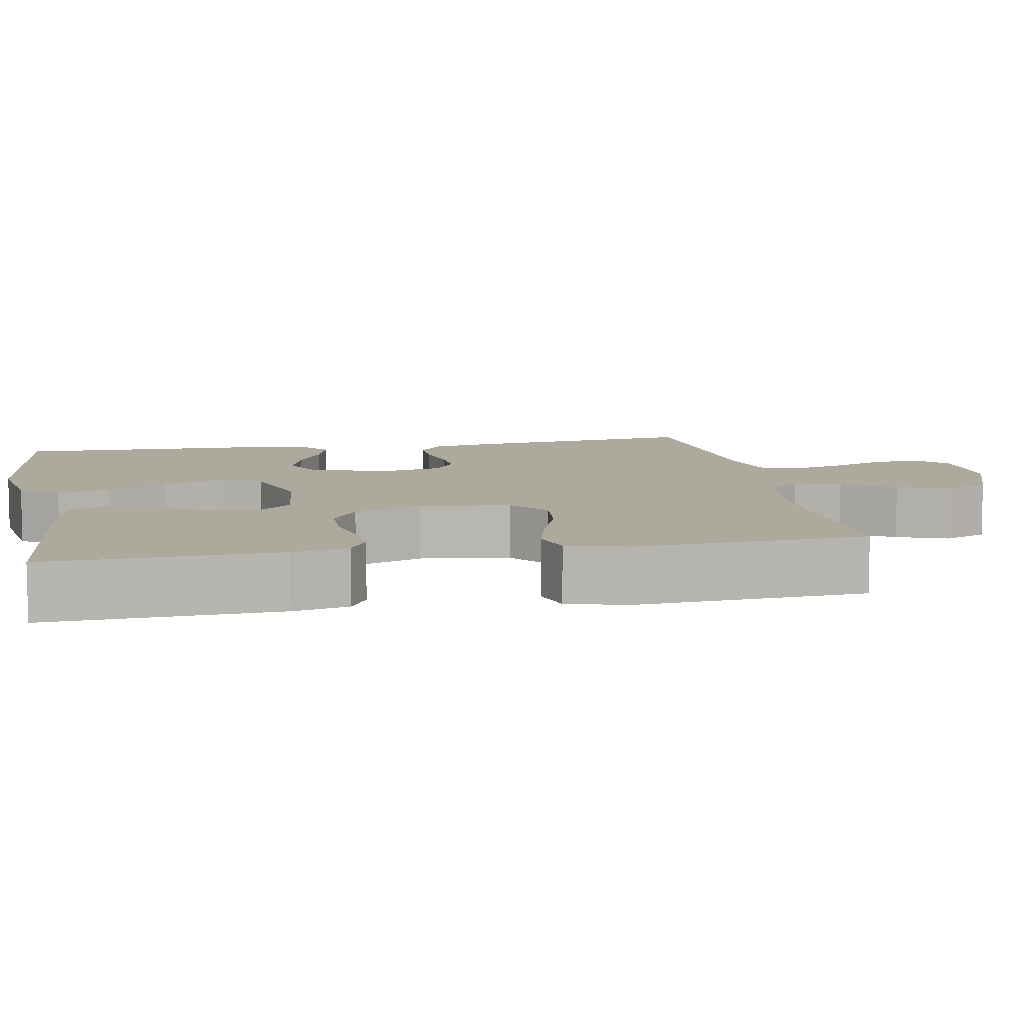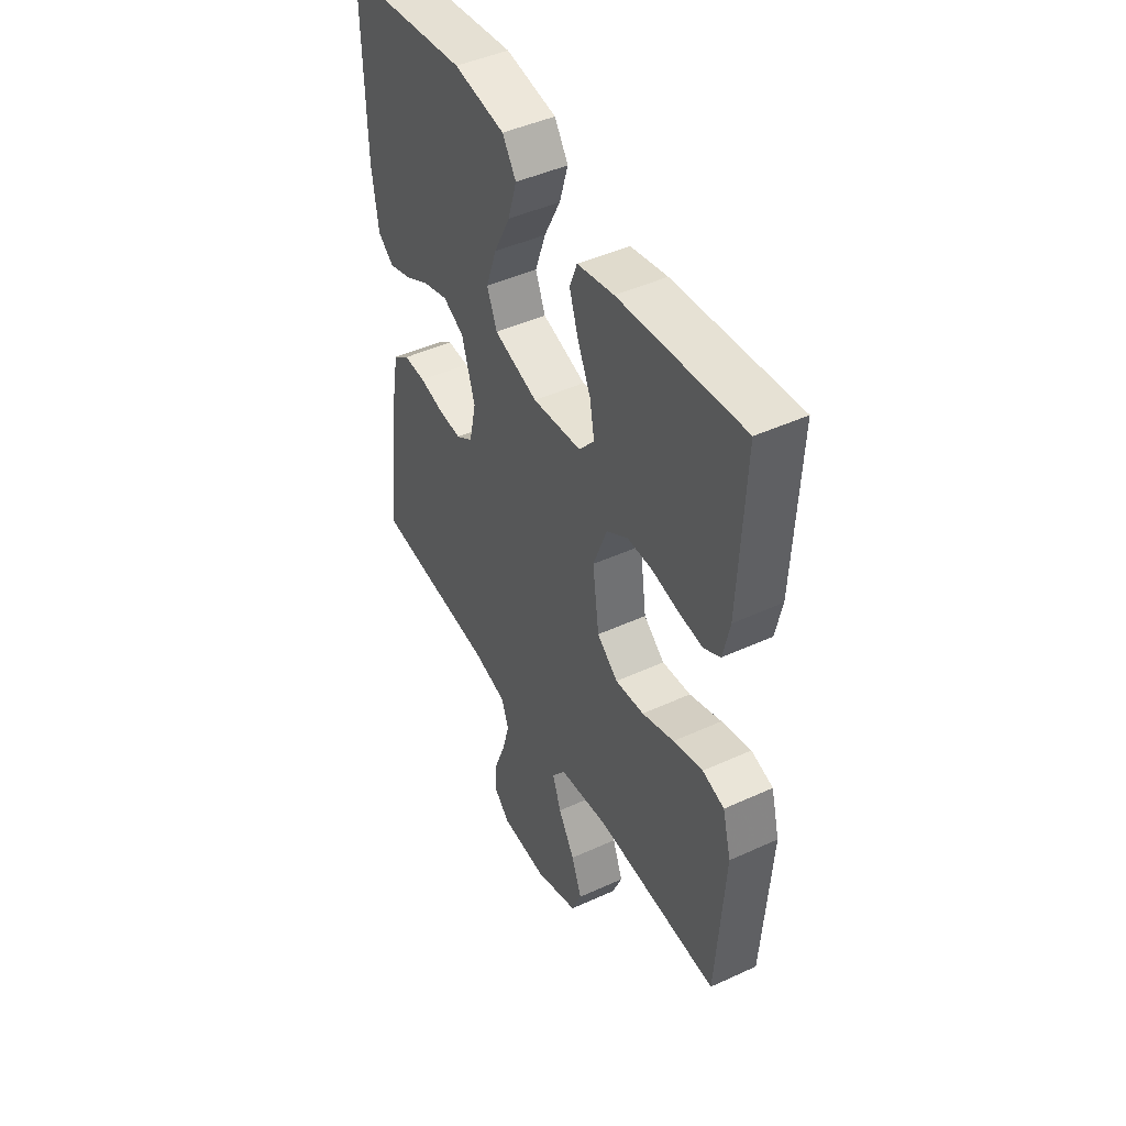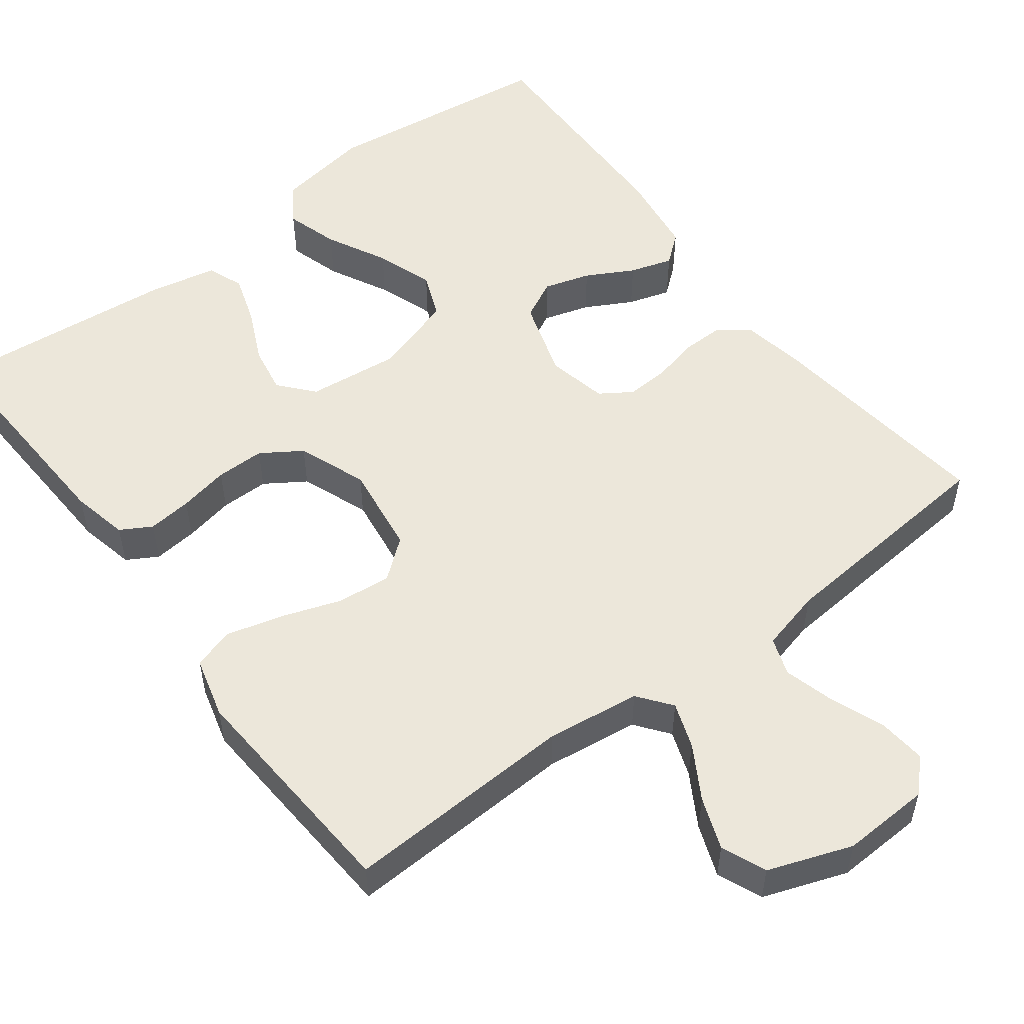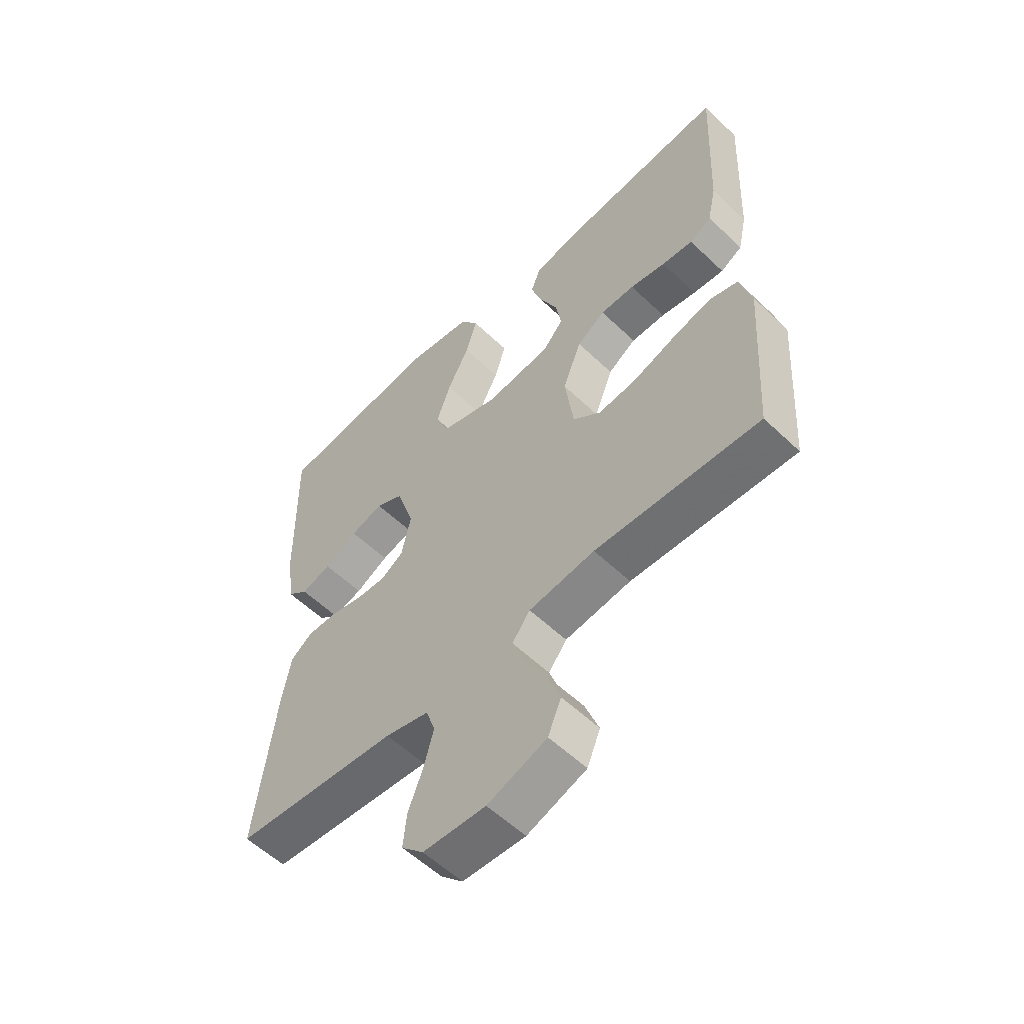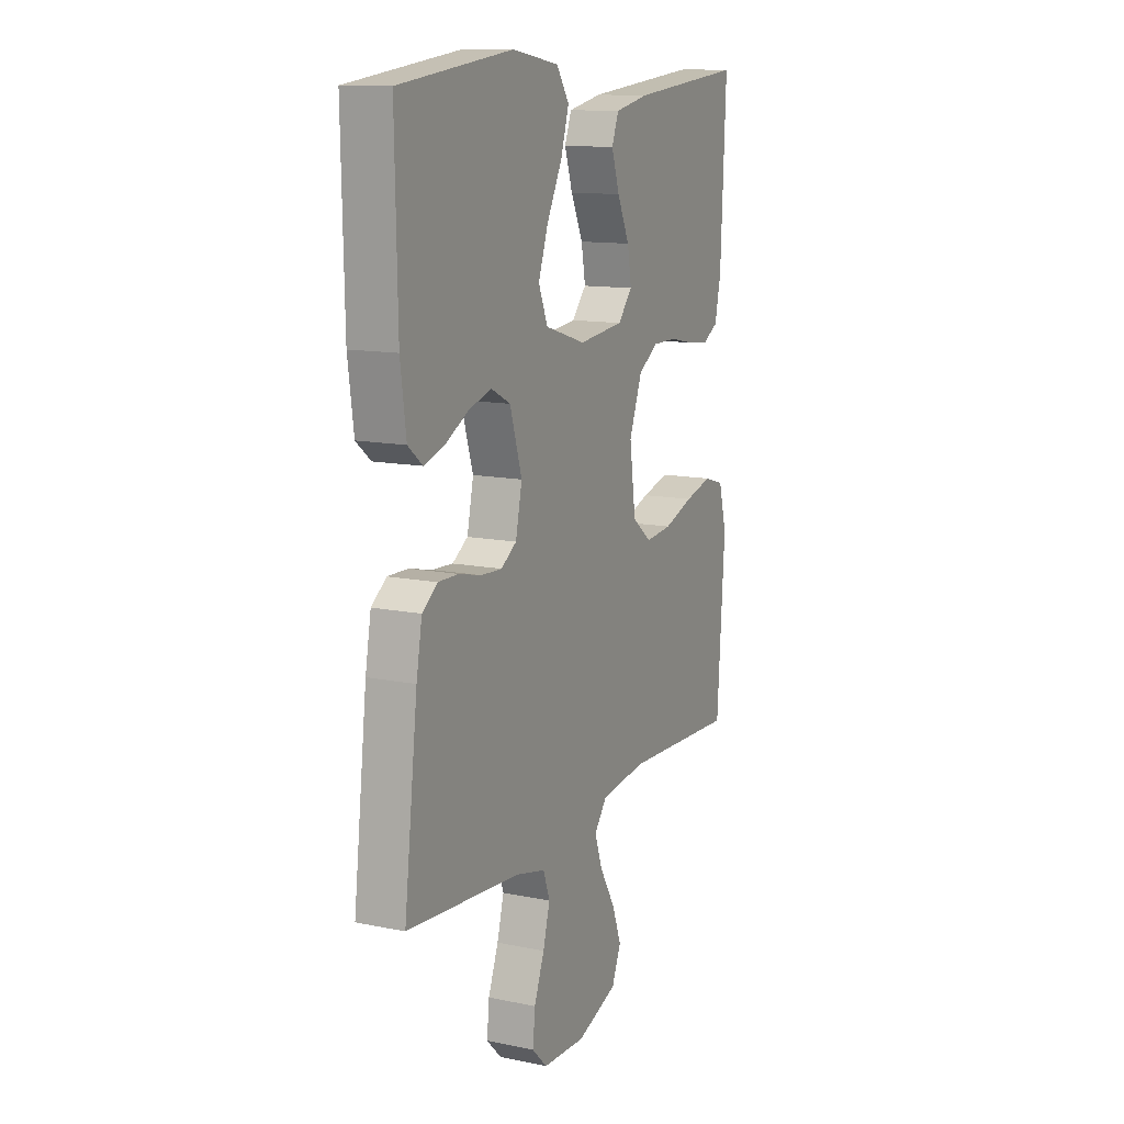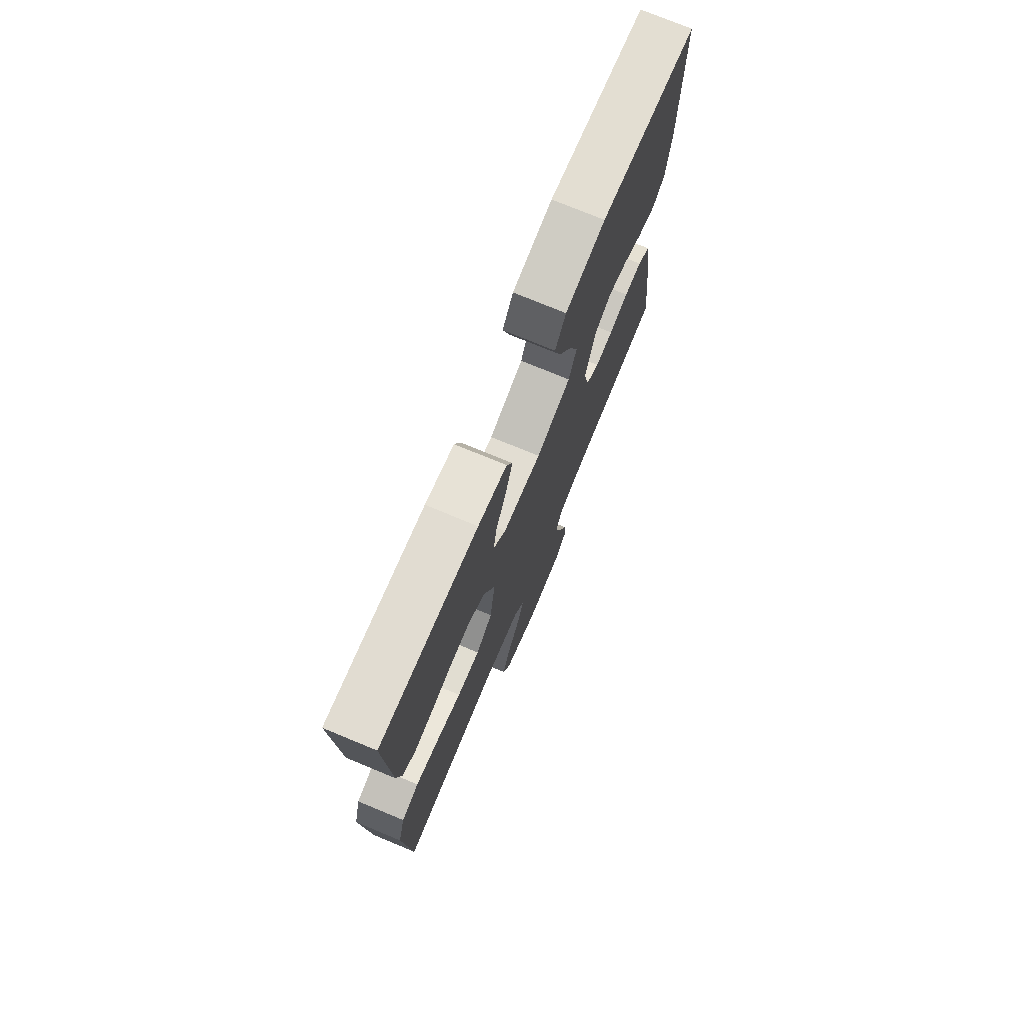
<metadata>
{"format":"obj","ext":"obj","renderer":"f3d","projection":"perspective","resolution":1024,"background":"white","views":[{"elev":8.8,"azim":79.6,"up":"+Y"},{"elev":45.7,"azim":62.2,"up":"+Z"},{"elev":53.2,"azim":142.9,"up":"+Y"},{"elev":-56.7,"azim":45.2,"up":"+Z"},{"elev":12.6,"azim":-64.4,"up":"+Z"},{"elev":74.6,"azim":112.6,"up":"+Z"}]}
</metadata>
<code>
v 0.5 0.07 0.5
v 0.486 0.07 0.2
v 0.47 0.07 0.127
v 0.43 0.07 0.104
v 0.373 0.07 0.11
v 0.308 0.07 0.123
v 0.245 0.07 0.123
v 0.193 0.07 0.089
v 0.159 0.07 0
v 0.175 0.07 -0.117
v 0.226 0.07 -0.158
v 0.296 0.07 -0.151
v 0.374 0.07 -0.124
v 0.446 0.07 -0.105
v 0.499 0.07 -0.121
v 0.52 0.07 -0.2
v 0.5 0.07 -0.5
v 0.2 0.07 -0.487
v 0.079 0.07 -0.503
v 0.046 0.07 -0.546
v 0.067 0.07 -0.605
v 0.107 0.07 -0.673
v 0.132 0.07 -0.74
v 0.108 0.07 -0.798
v 0 0.07 -0.837
v -0.114 0.07 -0.832
v -0.154 0.07 -0.792
v -0.148 0.07 -0.731
v -0.121 0.07 -0.661
v -0.103 0.07 -0.595
v -0.12 0.07 -0.546
v -0.2 0.07 -0.526
v -0.5 0.07 -0.5
v -0.464 0.07 -0.2
v -0.449 0.07 -0.117
v -0.409 0.07 -0.087
v -0.355 0.07 -0.088
v -0.295 0.07 -0.102
v -0.24 0.07 -0.105
v -0.199 0.07 -0.078
v -0.182 0.07 0
v -0.214 0.07 0.102
v -0.265 0.07 0.128
v -0.325 0.07 0.11
v -0.386 0.07 0.077
v -0.441 0.07 0.06
v -0.479 0.07 0.091
v -0.494 0.07 0.2
v -0.5 0.07 0.5
v -0.2 0.07 0.537
v -0.077 0.07 0.517
v -0.044 0.07 0.467
v -0.065 0.07 0.398
v -0.105 0.07 0.32
v -0.131 0.07 0.246
v -0.107 0.07 0.187
v 0 0.07 0.154
v 0.119 0.07 0.167
v 0.157 0.07 0.211
v 0.146 0.07 0.273
v 0.114 0.07 0.342
v 0.093 0.07 0.406
v 0.111 0.07 0.453
v 0.2 0.07 0.471
v 0.5 0 0.5
v 0.486 0 0.2
v 0.47 0 0.127
v 0.43 0 0.104
v 0.373 0 0.11
v 0.308 0 0.123
v 0.245 0 0.123
v 0.193 0 0.089
v 0.159 0 0
v 0.175 0 -0.117
v 0.226 0 -0.158
v 0.296 0 -0.151
v 0.374 0 -0.124
v 0.446 0 -0.105
v 0.499 0 -0.121
v 0.52 0 -0.2
v 0.5 0 -0.5
v 0.2 0 -0.487
v 0.079 0 -0.503
v 0.046 0 -0.546
v 0.067 0 -0.605
v 0.107 0 -0.673
v 0.132 0 -0.74
v 0.108 0 -0.798
v 0 0 -0.837
v -0.114 0 -0.832
v -0.154 0 -0.792
v -0.148 0 -0.731
v -0.121 0 -0.661
v -0.103 0 -0.595
v -0.12 0 -0.546
v -0.2 0 -0.526
v -0.5 0 -0.5
v -0.464 0 -0.2
v -0.449 0 -0.117
v -0.409 0 -0.087
v -0.355 0 -0.088
v -0.295 0 -0.102
v -0.24 0 -0.105
v -0.199 0 -0.078
v -0.182 0 0
v -0.214 0 0.102
v -0.265 0 0.128
v -0.325 0 0.11
v -0.386 0 0.077
v -0.441 0 0.06
v -0.479 0 0.091
v -0.494 0 0.2
v -0.5 0 0.5
v -0.2 0 0.537
v -0.077 0 0.517
v -0.044 0 0.467
v -0.065 0 0.398
v -0.105 0 0.32
v -0.131 0 0.246
v -0.107 0 0.187
v 0 0 0.154
v 0.119 0 0.167
v 0.157 0 0.211
v 0.146 0 0.273
v 0.114 0 0.342
v 0.093 0 0.406
v 0.111 0 0.453
v 0.2 0 0.471
f 4 5 6
f 3 4 6
f 2 3 6
f 1 2 6
f 64 1 6
f 63 64 6
f 62 63 6
f 61 62 6
f 60 61 6
f 59 60 6 7
f 58 59 7 8
f 57 58 8 9
f 56 57 9 10
f 52 53 54
f 51 52 54
f 50 51 54
f 49 50 54
f 48 49 54
f 47 48 54
f 46 47 54
f 45 46 54
f 44 45 54
f 43 44 54 55
f 42 43 55 56
f 36 37 38
f 35 36 38
f 34 35 38
f 33 34 38
f 32 33 38
f 31 32 38 39
f 30 31 39 40
f 27 28 29
f 26 27 29
f 25 26 29
f 24 25 29
f 23 24 29
f 22 23 29
f 21 22 29
f 20 21 29 30
f 30 40 41
f 20 30 41
f 19 20 41
f 16 17 18
f 15 16 18
f 14 15 18
f 13 14 18
f 12 13 18
f 11 12 18 19
f 42 56 10
f 41 42 10
f 19 41 10
f 10 11 19
f 70 69 68
f 70 68 67
f 70 67 66
f 70 66 65
f 70 65 128
f 70 128 127
f 70 127 126
f 70 126 125
f 70 125 124
f 71 70 124 123
f 72 71 123 122
f 73 72 122 121
f 74 73 121 120
f 118 117 116
f 118 116 115
f 118 115 114
f 118 114 113
f 118 113 112
f 118 112 111
f 118 111 110
f 118 110 109
f 118 109 108
f 119 118 108 107
f 120 119 107 106
f 102 101 100
f 102 100 99
f 102 99 98
f 102 98 97
f 102 97 96
f 103 102 96 95
f 104 103 95 94
f 93 92 91
f 93 91 90
f 93 90 89
f 93 89 88
f 93 88 87
f 93 87 86
f 93 86 85
f 94 93 85 84
f 105 104 94
f 105 94 84
f 105 84 83
f 82 81 80
f 82 80 79
f 82 79 78
f 82 78 77
f 82 77 76
f 83 82 76 75
f 74 120 106
f 74 106 105
f 74 105 83
f 83 75 74
f 1 65 66 2
f 2 66 67 3
f 3 67 68 4
f 4 68 69 5
f 5 69 70 6
f 6 70 71 7
f 7 71 72 8
f 8 72 73 9
f 9 73 74 10
f 10 74 75 11
f 11 75 76 12
f 12 76 77 13
f 13 77 78 14
f 14 78 79 15
f 15 79 80 16
f 16 80 81 17
f 17 81 82 18
f 18 82 83 19
f 19 83 84 20
f 20 84 85 21
f 21 85 86 22
f 22 86 87 23
f 23 87 88 24
f 24 88 89 25
f 25 89 90 26
f 26 90 91 27
f 27 91 92 28
f 28 92 93 29
f 29 93 94 30
f 30 94 95 31
f 31 95 96 32
f 32 96 97 33
f 33 97 98 34
f 34 98 99 35
f 35 99 100 36
f 36 100 101 37
f 37 101 102 38
f 38 102 103 39
f 39 103 104 40
f 40 104 105 41
f 41 105 106 42
f 42 106 107 43
f 43 107 108 44
f 44 108 109 45
f 45 109 110 46
f 46 110 111 47
f 47 111 112 48
f 48 112 113 49
f 49 113 114 50
f 50 114 115 51
f 51 115 116 52
f 52 116 117 53
f 53 117 118 54
f 54 118 119 55
f 55 119 120 56
f 56 120 121 57
f 57 121 122 58
f 58 122 123 59
f 59 123 124 60
f 60 124 125 61
f 61 125 126 62
f 62 126 127 63
f 63 127 128 64
f 64 128 65 1

</code>
